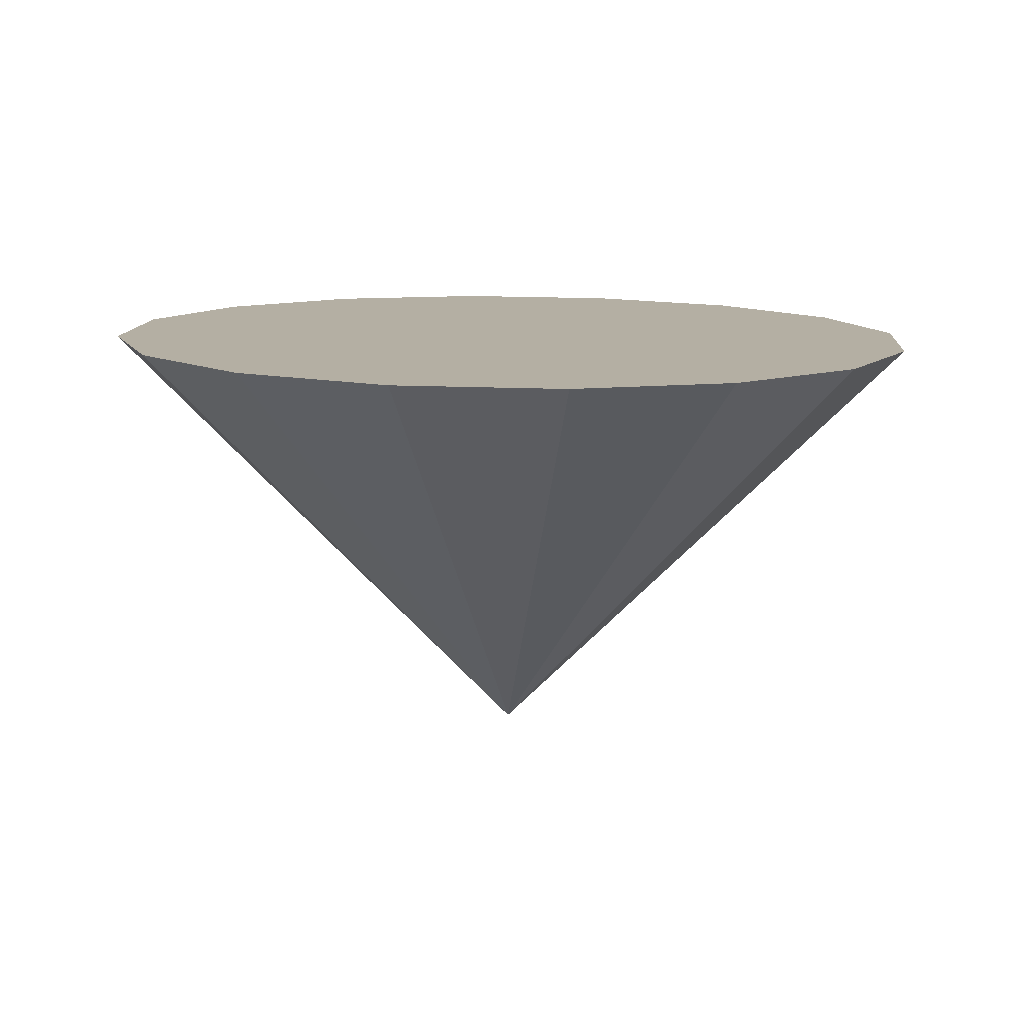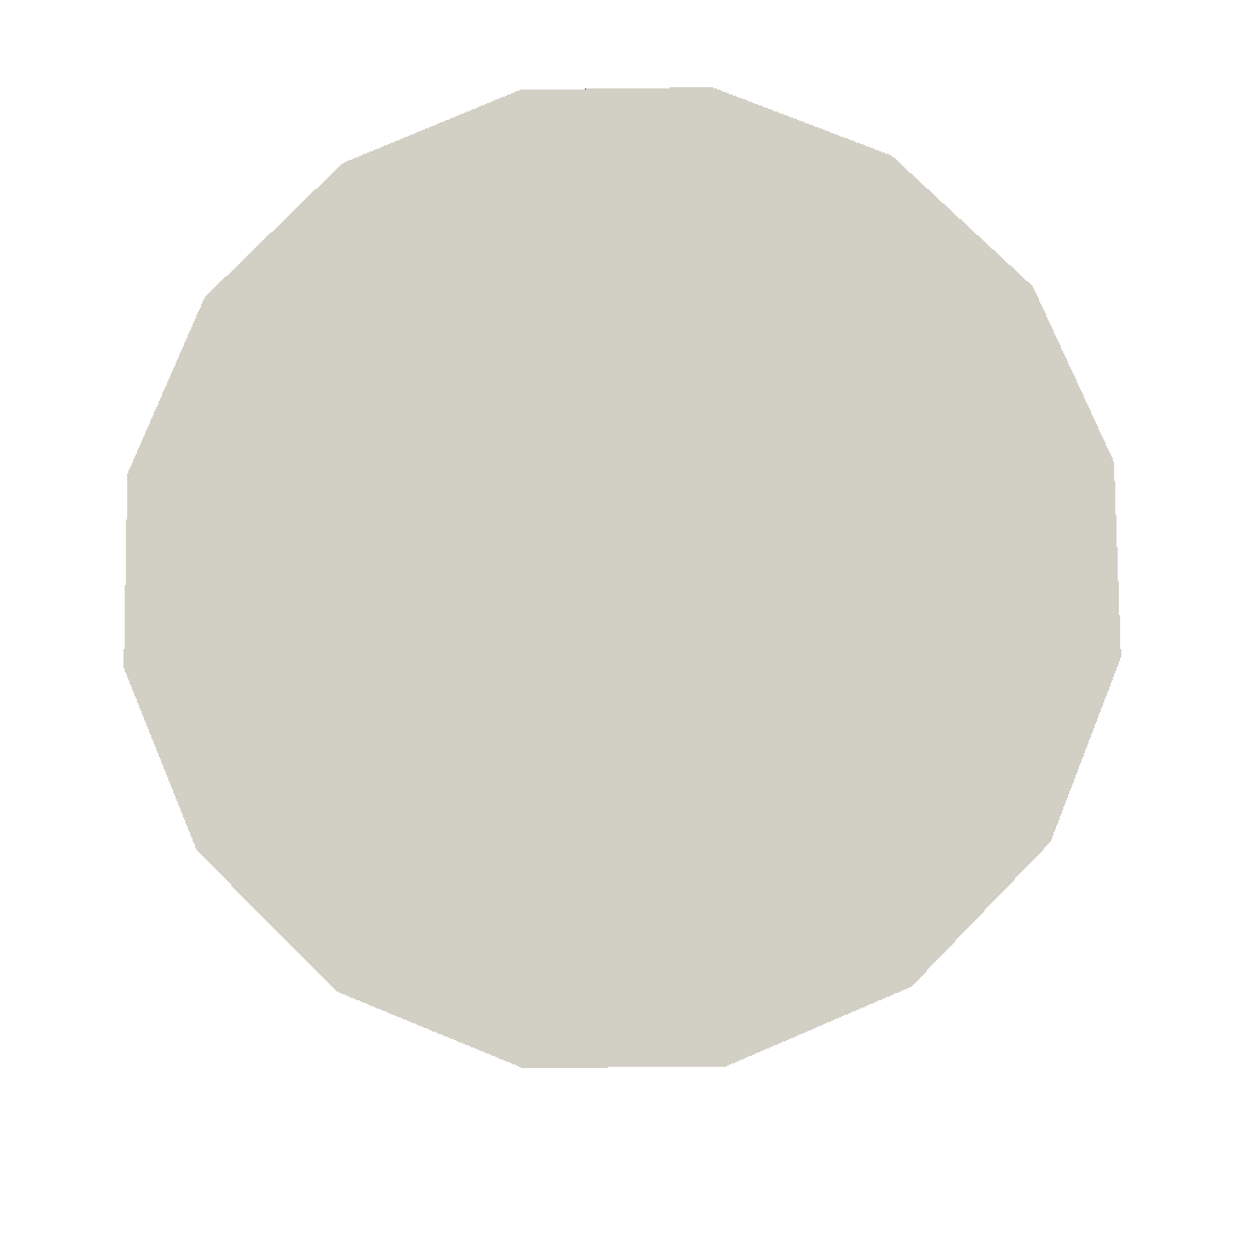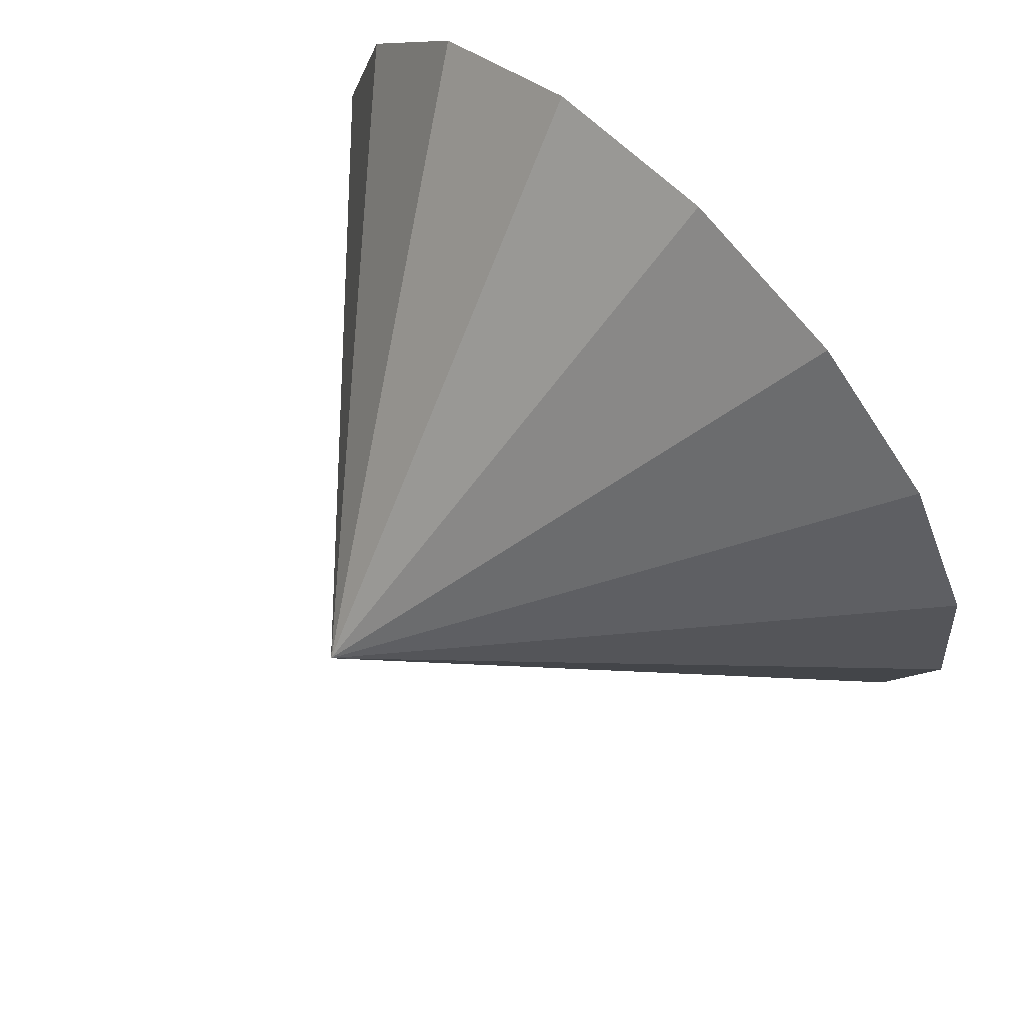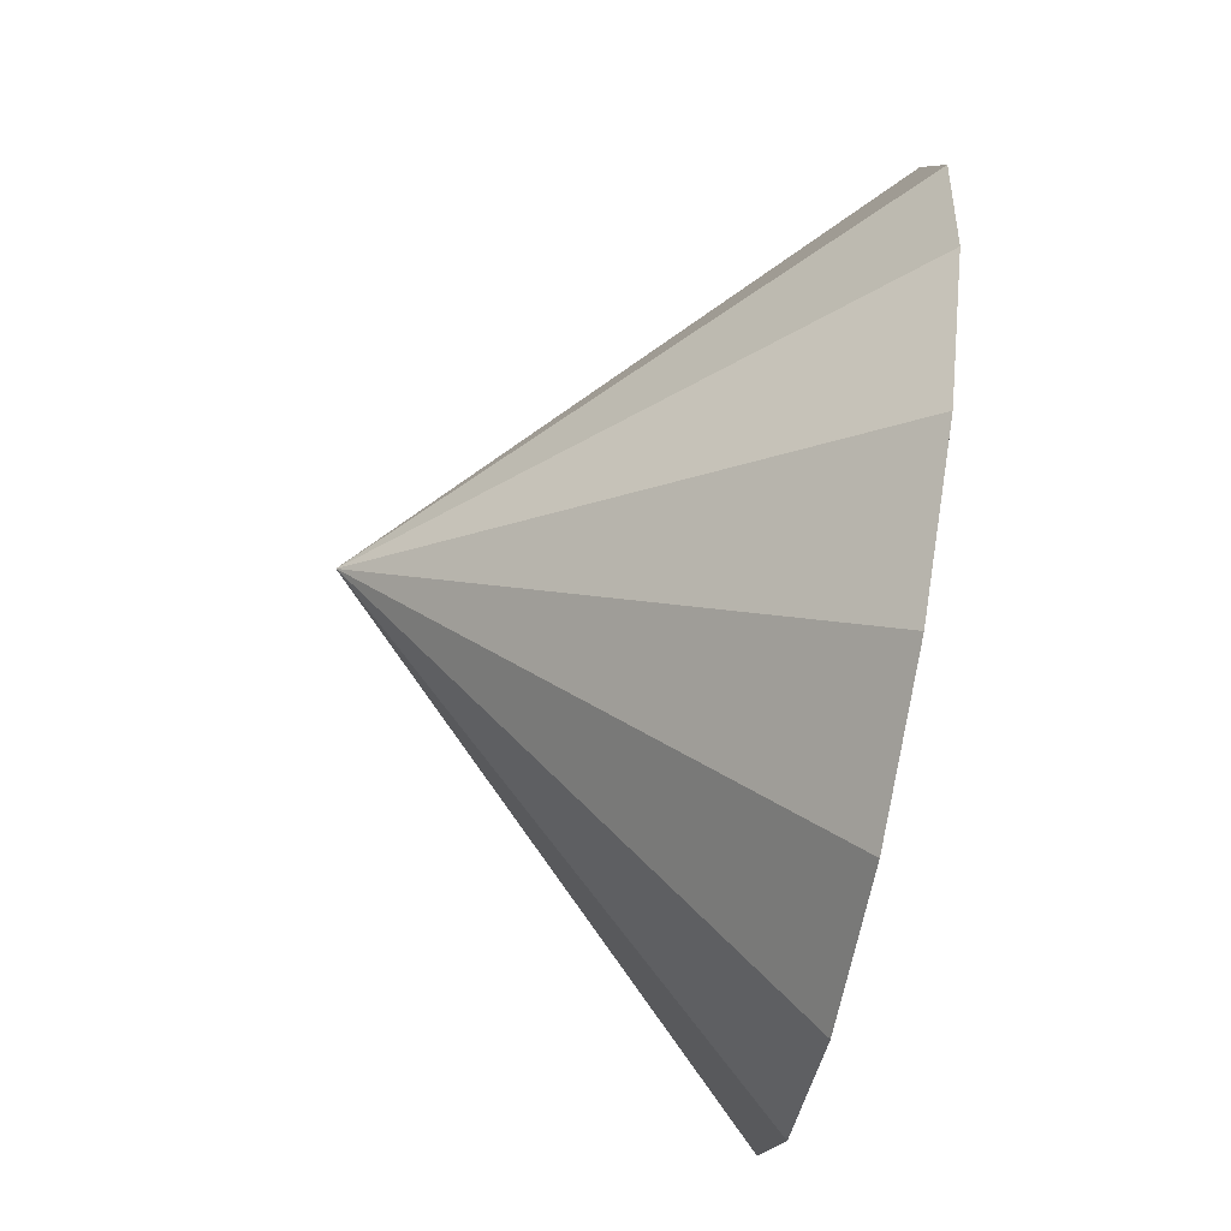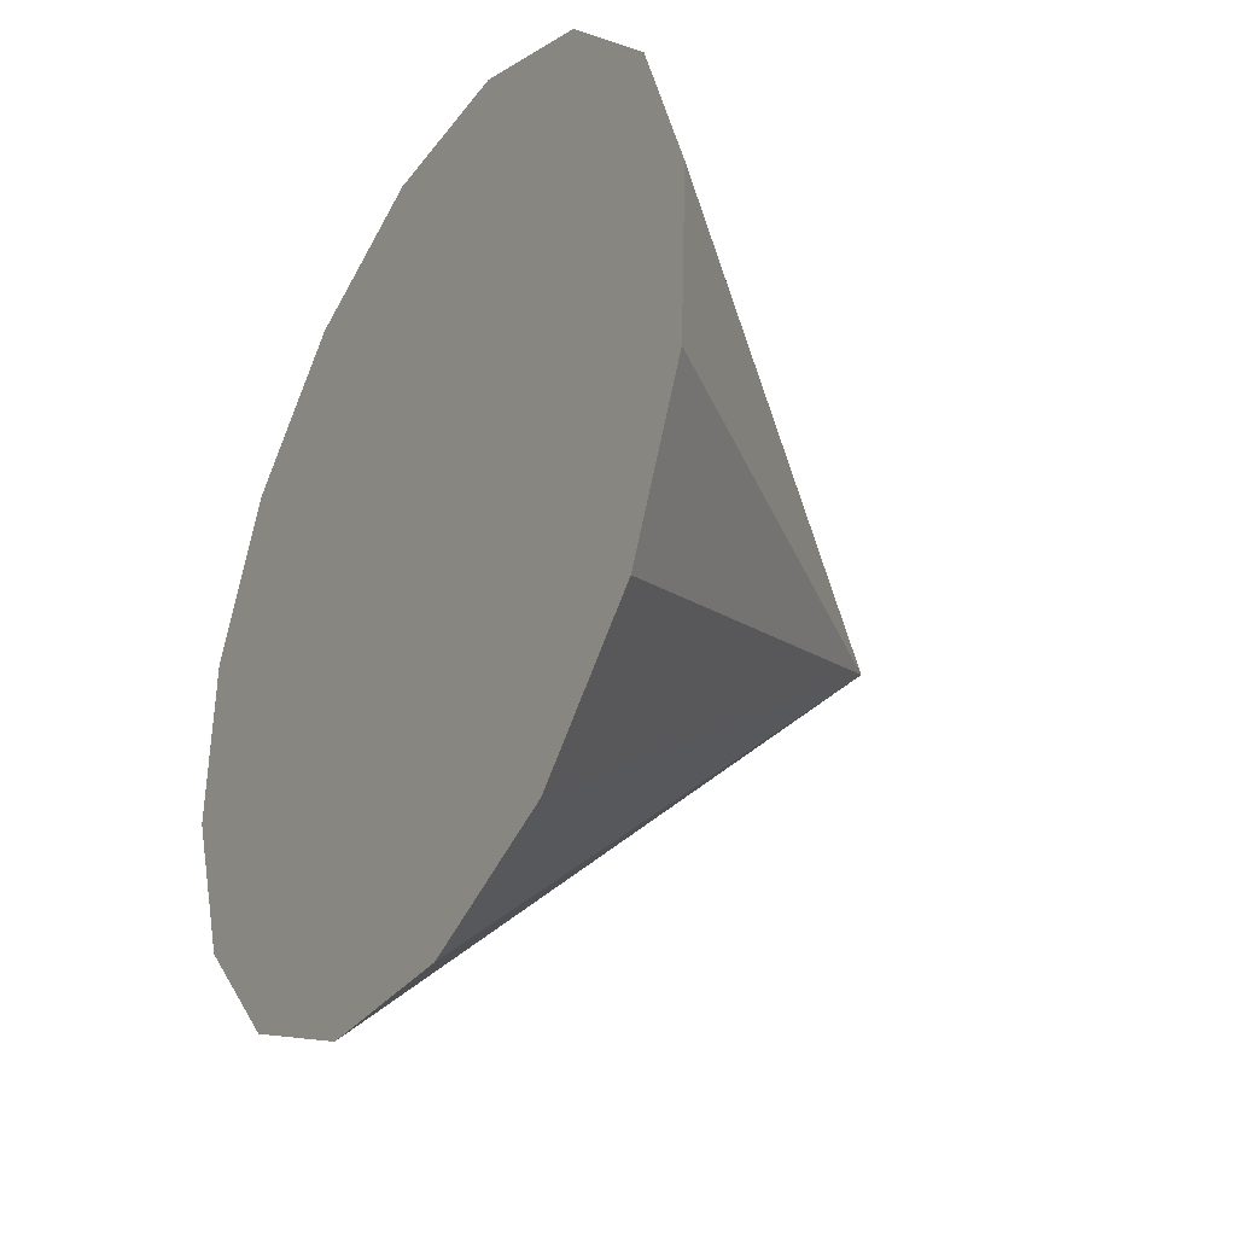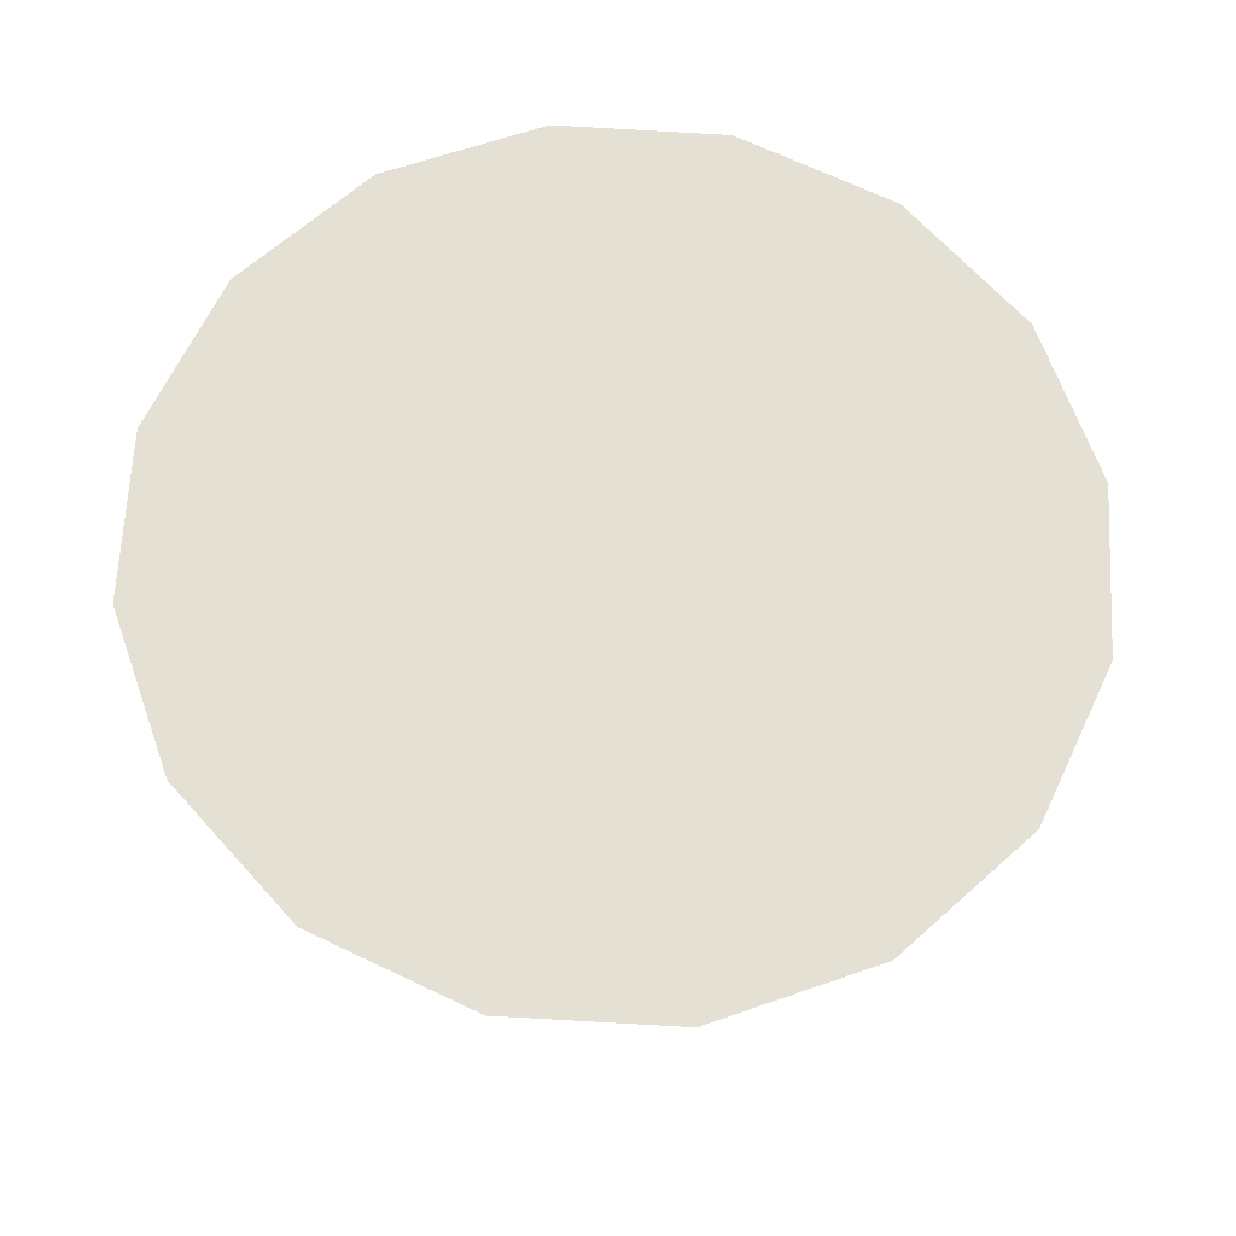
<metadata>
{"format":"obj","ext":"obj","renderer":"f3d","projection":"perspective","resolution":1024,"background":"white","views":[{"elev":5.8,"azim":-50.1,"up":"+Z"},{"elev":76.2,"azim":-32.2,"up":"+Z"},{"elev":74.7,"azim":-138.2,"up":"+Y"},{"elev":-50.0,"azim":-103.3,"up":"+Y"},{"elev":-41.9,"azim":56.5,"up":"+Y"},{"elev":70.9,"azim":151.2,"up":"+Z"}]}
</metadata>
<code>
o Cone.070_Cone.1546
v -0.08094 -0.8803 1.25
v 0.04108 -0.1229 1.309
v -0.1363 0.6249 1.349
v -0.5861 1.249 1.362
v -1.24 1.655 1.347
v -1.998 1.78 1.306
v -2.745 1.606 1.246
v -3.367 1.159 1.176
v -3.77 0.5071 1.105
v -3.892 -0.2503 1.046
v -3.715 -0.998 1.007
v -1.797 -0.05155 -0.8135
v -3.265 -1.622 0.9936
v -2.611 -2.028 1.008
v -1.853 -2.153 1.049
v -1.106 -1.979 1.109
v -0.4838 -1.532 1.18
f 1 12 2
f 2 12 3
f 3 12 4
f 4 12 5
f 5 12 6
f 6 12 7
f 7 12 8
f 8 12 9
f 9 12 10
f 10 12 11
f 11 12 13
f 13 12 14
f 14 12 15
f 15 12 16
f 16 12 17
f 17 12 1
f 17 4 8
f 17 1 2
f 2 3 4
f 4 5 6
f 6 7 8
f 8 9 10
f 10 11 13
f 13 14 15
f 15 16 17
f 17 2 4
f 4 6 8
f 8 10 13
f 13 15 8
f 15 17 8

</code>
